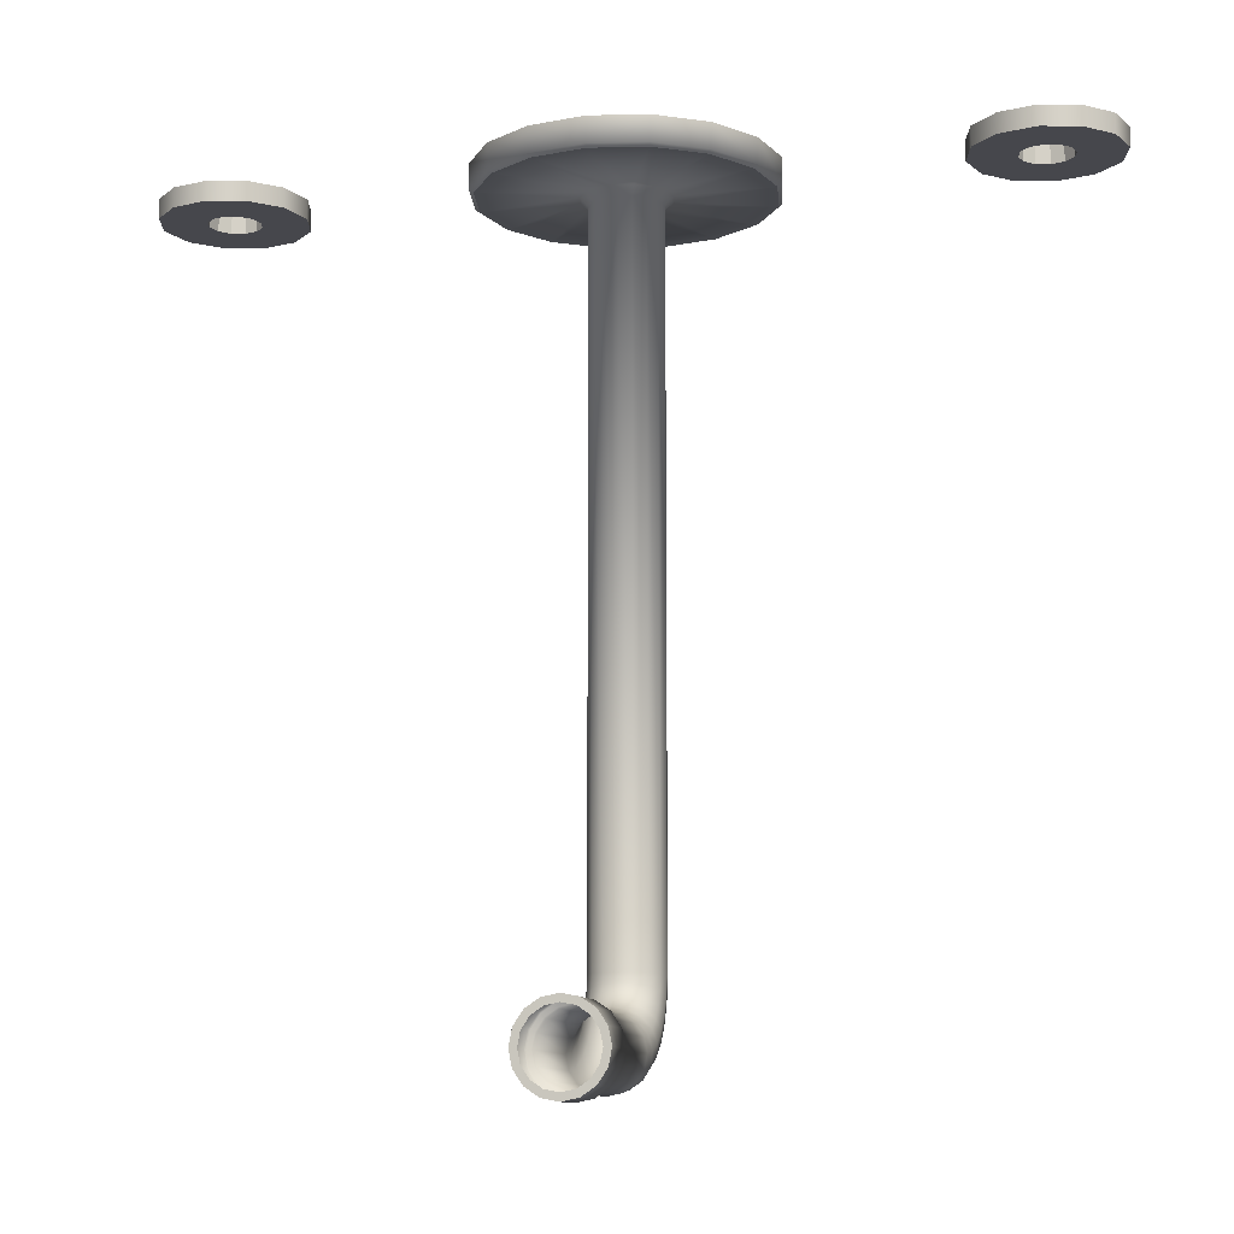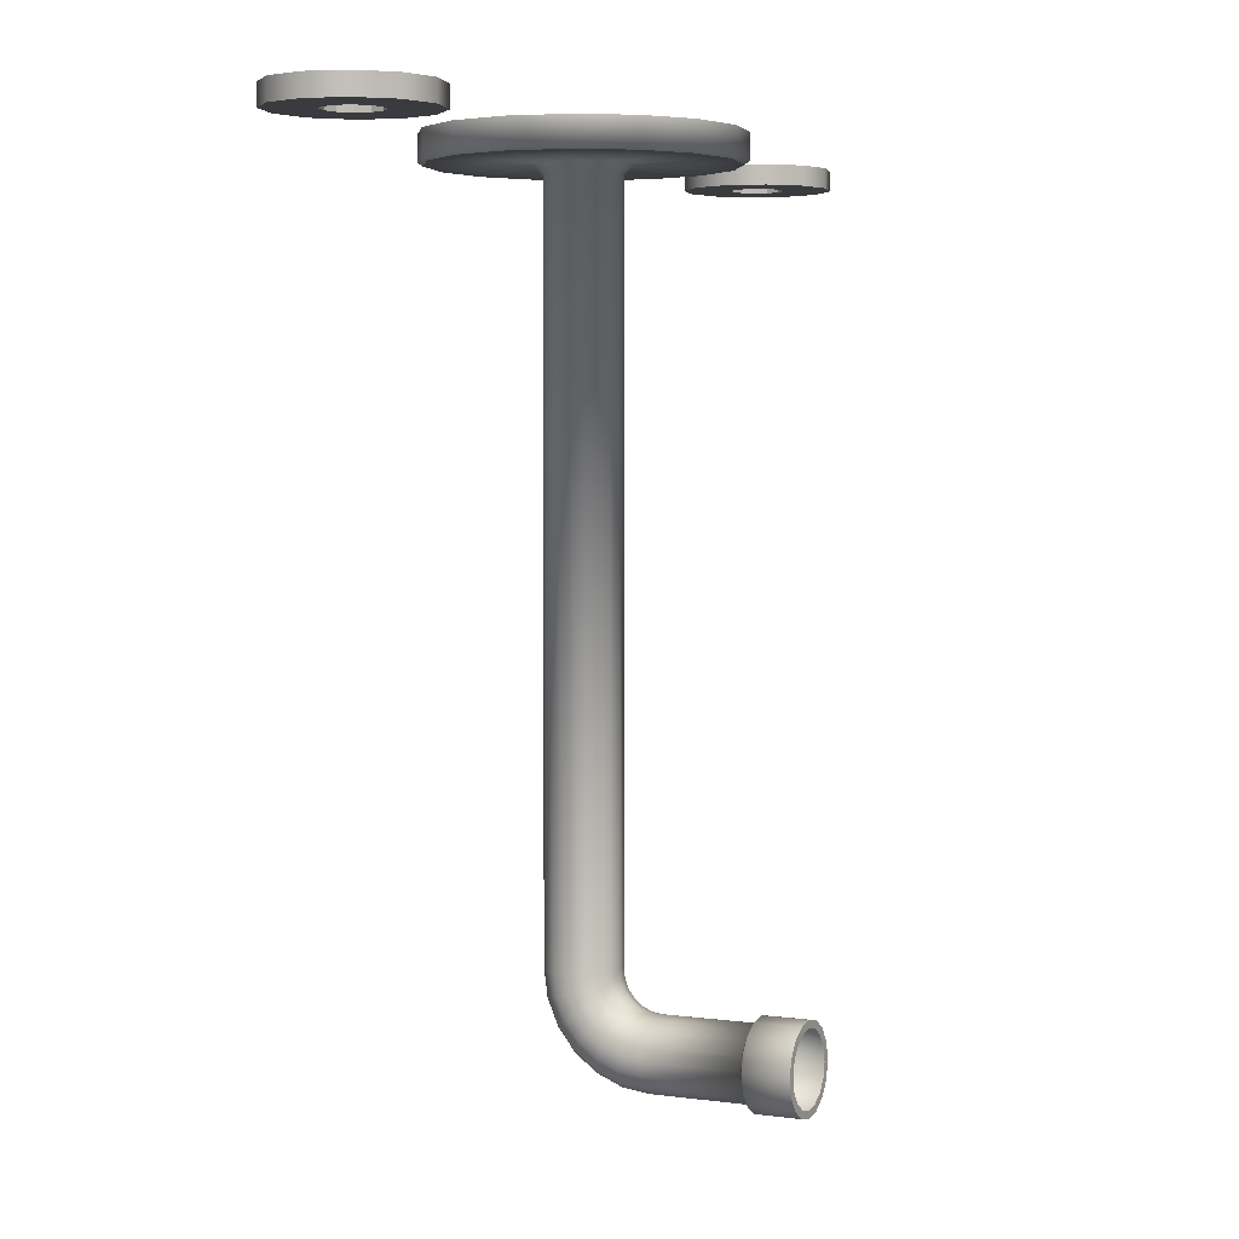
<metadata>
{"format":"obj","ext":"obj","renderer":"f3d","projection":"perspective","resolution":1024,"background":"white","views":[{"elev":-10.9,"azim":-165.4,"up":"+Y"},{"elev":3.4,"azim":116.0,"up":"+Y"}]}
</metadata>
<code>
o SinkFaucet_11
v -0.001481 -0.1445 -0.01379
v -0.001481 -0.144 -0.00997
v -0.001481 -0.1425 -0.006408
v -0.001481 -0.1401 -0.00335
v -0.001481 -0.1371 -0.001003
v -0.001481 -0.1335 0.000472
v -0.001481 -0.1297 0.000976
v 0.004172 -0.1456 -0.01379
v 0.004172 -0.145 -0.009679
v 0.004172 -0.1435 -0.005846
v 0.004172 -0.1409 -0.002555
v 0.004172 -0.1376 -2.9e-05
v 0.004172 -0.1338 0.001558
v 0.004172 -0.1297 0.0021
v 0.008961 -0.1488 -0.01379
v 0.008961 -0.1481 -0.00885
v 0.008961 -0.1462 -0.004246
v 0.008961 -0.1432 -0.000291
v 0.008961 -0.1392 0.002743
v 0.008961 -0.1346 0.00465
v 0.008961 -0.1297 0.005301
v 0.01216 -0.1536 -0.01379
v 0.01216 -0.1528 -0.00761
v 0.01216 -0.1504 -0.00185
v 0.01216 -0.1466 0.003097
v 0.01216 -0.1416 0.006892
v 0.01216 -0.1359 0.009278
v 0.01216 -0.1297 0.01009
v 0.01329 -0.1592 -0.01379
v 0.01329 -0.1582 -0.006148
v 0.01329 -0.1553 0.000976
v 0.01329 -0.1506 0.007093
v 0.01329 -0.1445 0.01179
v 0.01329 -0.1373 0.01474
v 0.01329 -0.1297 0.01574
v 0.01216 -0.1649 -0.01379
v 0.01216 -0.1637 -0.004685
v 0.01216 -0.1602 0.003801
v 0.01216 -0.1546 0.01109
v 0.01216 -0.1473 0.01668
v 0.01216 -0.1388 0.0202
v 0.01216 -0.1297 0.02139
v 0.008961 -0.1697 -0.01379
v 0.008961 -0.1683 -0.003445
v 0.008961 -0.1643 0.006197
v 0.008961 -0.158 0.01448
v 0.008961 -0.1497 0.02083
v 0.008961 -0.14 0.02482
v 0.008961 -0.1297 0.02619
v 0.004172 -0.1729 -0.01379
v 0.004172 -0.1714 -0.002616
v 0.004172 -0.1671 0.007797
v 0.004172 -0.1602 0.01674
v 0.004172 -0.1513 0.0236
v 0.004172 -0.1409 0.02792
v 0.004172 -0.1297 0.02939
v -0.001481 -0.174 -0.01379
v -0.001481 -0.1725 -0.002326
v -0.001481 -0.1681 0.008359
v -0.001481 -0.161 0.01753
v -0.001481 -0.1519 0.02457
v -0.001481 -0.1412 0.029
v -0.001481 -0.1297 0.03051
v -0.007133 -0.1729 -0.01379
v -0.007133 -0.1714 -0.002616
v -0.007133 -0.1671 0.007797
v -0.007133 -0.1602 0.01674
v -0.007133 -0.1513 0.0236
v -0.007133 -0.1409 0.02792
v -0.007133 -0.1297 0.02939
v -0.01192 -0.1697 -0.01379
v -0.01192 -0.1683 -0.003445
v -0.01192 -0.1643 0.006197
v -0.01192 -0.158 0.01448
v -0.01192 -0.1497 0.02083
v -0.01192 -0.14 0.02482
v -0.01192 -0.1297 0.02619
v -0.01512 -0.1649 -0.01379
v -0.01512 -0.1637 -0.004685
v -0.01512 -0.1602 0.003801
v -0.01512 -0.1546 0.01109
v -0.01512 -0.1473 0.01668
v -0.01512 -0.1388 0.0202
v -0.01512 -0.1297 0.02139
v -0.01625 -0.1592 -0.01379
v -0.01625 -0.1582 -0.006148
v -0.01625 -0.1553 0.000976
v -0.01625 -0.1506 0.007093
v -0.01625 -0.1445 0.01179
v -0.01625 -0.1373 0.01474
v -0.01625 -0.1297 0.01574
v -0.01512 -0.1536 -0.01379
v -0.01512 -0.1528 -0.00761
v -0.01512 -0.1504 -0.00185
v -0.01512 -0.1466 0.003097
v -0.01512 -0.1416 0.006892
v -0.01512 -0.1359 0.009278
v -0.01512 -0.1297 0.01009
v -0.01192 -0.1488 -0.01379
v -0.01192 -0.1481 -0.00885
v -0.01192 -0.1462 -0.004246
v -0.01192 -0.1432 -0.000291
v -0.01192 -0.1392 0.002743
v -0.01192 -0.1346 0.00465
v -0.01192 -0.1297 0.005301
v -0.007133 -0.1456 -0.01379
v -0.007133 -0.145 -0.009679
v -0.007133 -0.1435 -0.005846
v -0.007133 -0.1409 -0.002555
v -0.007133 -0.1376 -2.9e-05
v -0.007133 -0.1338 0.001558
v -0.007133 -0.1297 0.0021
v -0.001481 -0.1445 -0.07393
v 0.004172 -0.1456 -0.07393
v 0.008961 -0.1488 -0.07393
v 0.01216 -0.1536 -0.07393
v 0.01329 -0.1592 -0.07393
v 0.01216 -0.1649 -0.07393
v 0.008961 -0.1697 -0.07393
v 0.004172 -0.1729 -0.07393
v -0.001481 -0.174 -0.07393
v -0.007133 -0.1729 -0.07393
v -0.01192 -0.1697 -0.07393
v -0.01512 -0.1649 -0.07393
v -0.01625 -0.1592 -0.07393
v -0.01512 -0.1536 -0.07393
v -0.01192 -0.1488 -0.07393
v -0.007133 -0.1456 -0.07393
v -0.001481 -0.1414 -0.07393
v 0.005349 -0.1427 -0.07393
v 0.01114 -0.1466 -0.07393
v 0.01501 -0.1524 -0.07393
v 0.01637 -0.1592 -0.07393
v 0.01501 -0.1661 -0.07393
v 0.01114 -0.1719 -0.07393
v 0.005349 -0.1757 -0.07393
v -0.001481 -0.1771 -0.07393
v -0.008311 -0.1757 -0.07393
v -0.0141 -0.1719 -0.07393
v -0.01797 -0.1661 -0.07393
v -0.01933 -0.1592 -0.07393
v -0.01797 -0.1524 -0.07393
v -0.0141 -0.1466 -0.07393
v -0.008311 -0.1427 -0.07393
v -0.001481 0.1755 -0.04464
v 0.02162 0.1755 -0.04004
v 0.04122 0.1755 -0.02695
v 0.0543 0.1755 -0.007363
v 0.0589 0.1755 0.01574
v 0.0543 0.1755 0.03885
v 0.04122 0.1755 0.05844
v 0.02162 0.1755 0.07153
v -0.001481 0.1755 0.07612
v -0.02459 0.1755 0.07153
v -0.04418 0.1755 0.05844
v -0.05726 0.1755 0.03885
v -0.06186 0.1755 0.01574
v -0.05726 0.1755 -0.007363
v -0.04418 0.1755 -0.02695
v -0.02459 0.1755 -0.04004
v -0.001481 -0.1445 -0.05429
v -0.001481 -0.1439 -0.0549
v 0.004172 -0.1456 -0.05429
v 0.004406 -0.145 -0.0549
v 0.008961 -0.1488 -0.05429
v 0.009398 -0.1484 -0.0549
v 0.01216 -0.1536 -0.05429
v 0.01273 -0.1533 -0.0549
v 0.01329 -0.1592 -0.05429
v 0.0139 -0.1592 -0.0549
v 0.01216 -0.1649 -0.05429
v 0.01273 -0.1651 -0.0549
v 0.008961 -0.1697 -0.05429
v 0.009398 -0.1701 -0.0549
v 0.004172 -0.1729 -0.05429
v 0.004406 -0.1734 -0.0549
v -0.001481 -0.174 -0.05429
v -0.001481 -0.1746 -0.0549
v -0.007133 -0.1729 -0.05429
v -0.007368 -0.1734 -0.0549
v -0.01192 -0.1697 -0.05429
v -0.01236 -0.1701 -0.0549
v -0.01512 -0.1649 -0.05429
v -0.01569 -0.1651 -0.0549
v -0.01625 -0.1592 -0.05429
v -0.01686 -0.1592 -0.0549
v -0.01512 -0.1536 -0.05429
v -0.01569 -0.1533 -0.0549
v -0.01192 -0.1488 -0.05429
v -0.01236 -0.1484 -0.0549
v -0.007133 -0.1456 -0.05429
v -0.007367 -0.145 -0.0549
v -0.001481 -0.1414 -0.0555
v -0.001481 -0.142 -0.0549
v 0.005114 -0.1433 -0.0549
v 0.005349 -0.1427 -0.0555
v 0.0107 -0.147 -0.0549
v 0.01114 -0.1466 -0.0555
v 0.01444 -0.1526 -0.0549
v 0.01501 -0.1524 -0.0555
v 0.01575 -0.1592 -0.0549
v 0.01637 -0.1592 -0.0555
v 0.01444 -0.1658 -0.0549
v 0.01501 -0.1661 -0.0555
v 0.0107 -0.1714 -0.0549
v 0.01114 -0.1719 -0.0555
v 0.005114 -0.1752 -0.0549
v 0.005349 -0.1757 -0.0555
v -0.001481 -0.1765 -0.0549
v -0.001481 -0.1771 -0.0555
v -0.008074 -0.1752 -0.0549
v -0.008311 -0.1757 -0.0555
v -0.01367 -0.1714 -0.0549
v -0.0141 -0.1719 -0.0555
v -0.0174 -0.1658 -0.0549
v -0.01797 -0.1661 -0.0555
v -0.01871 -0.1592 -0.0549
v -0.01933 -0.1592 -0.0555
v -0.0174 -0.1526 -0.0549
v -0.01797 -0.1524 -0.0555
v -0.01367 -0.147 -0.0549
v -0.0141 -0.1466 -0.0555
v -0.008074 -0.1433 -0.0549
v -0.008311 -0.1427 -0.0555
v -0.001481 0.1638 -0.04287
v -0.001481 0.165 -0.04464
v 0.02095 0.1638 -0.03841
v 0.02162 0.165 -0.04004
v 0.03997 0.1638 -0.0257
v 0.04122 0.165 -0.02695
v 0.05267 0.1638 -0.006688
v 0.0543 0.165 -0.007363
v 0.05713 0.1638 0.01574
v 0.0589 0.165 0.01574
v 0.05267 0.1638 0.03817
v 0.0543 0.165 0.03885
v 0.03997 0.1638 0.05719
v 0.04122 0.165 0.05844
v 0.02095 0.1638 0.0699
v 0.02162 0.165 0.07153
v -0.001481 0.1638 0.07436
v -0.001481 0.165 0.07612
v -0.02391 0.1638 0.0699
v -0.02459 0.165 0.07153
v -0.04293 0.1638 0.05719
v -0.04418 0.165 0.05844
v -0.05563 0.1638 0.03817
v -0.05726 0.165 0.03885
v -0.0601 0.1638 0.01574
v -0.06186 0.165 0.01574
v -0.05563 0.1638 -0.006688
v -0.05726 0.165 -0.007363
v -0.04293 0.1638 -0.0257
v -0.04418 0.165 -0.02695
v -0.02391 0.1638 -0.03841
v -0.02459 0.165 -0.04004
v -0.1611 0.1674 0.004943
v -0.1611 0.1674 0.02654
v -0.1503 0.1674 0.01574
v -0.1518 0.1674 0.01034
v -0.1557 0.1674 0.00639
v -0.1719 0.1674 0.01574
v -0.1665 0.1674 0.00639
v -0.1705 0.1674 0.01034
v -0.1518 0.1674 0.02114
v -0.1557 0.1674 0.0251
v -0.1705 0.1674 0.02114
v -0.1665 0.1674 0.0251
v -0.135 0.1674 0.000675
v -0.131 0.1674 0.01574
v -0.135 0.1674 0.03081
v -0.1611 0.1674 -0.01439
v -0.146 0.1674 -0.01035
v -0.1872 0.1674 0.000675
v -0.1762 0.1674 -0.01035
v -0.146 0.1674 0.04184
v -0.1611 0.1674 0.04588
v -0.1872 0.1674 0.03081
v -0.1913 0.1674 0.01574
v -0.1762 0.1674 0.04184
v -0.135 0.1755 0.000675
v -0.131 0.1755 0.01574
v -0.135 0.1755 0.03081
v -0.1611 0.1755 -0.01439
v -0.146 0.1755 -0.01035
v -0.1872 0.1755 0.000675
v -0.1762 0.1755 -0.01035
v -0.146 0.1755 0.04184
v -0.1611 0.1755 0.04588
v -0.1872 0.1755 0.03081
v -0.1913 0.1755 0.01574
v -0.1762 0.1755 0.04184
v -0.1537 0.1674 0.02312
v -0.1405 0.1674 0.03633
v -0.1405 0.1755 0.03633
v -0.1817 0.1755 0.03633
v -0.1817 0.1674 0.03633
v -0.1685 0.1674 0.02312
v -0.1685 0.1674 0.008366
v -0.1817 0.1674 -0.00484
v -0.1817 0.1755 -0.00484
v -0.1405 0.1755 -0.00484
v -0.1405 0.1674 -0.00484
v -0.1537 0.1674 0.008366
v -0.1518 0.1755 0.01034
v -0.1503 0.1755 0.01574
v -0.1557 0.1755 0.00639
v -0.1537 0.1755 0.008366
v -0.1611 0.1755 0.004943
v -0.1665 0.1755 0.00639
v -0.1705 0.1755 0.01034
v -0.1685 0.1755 0.008366
v -0.1719 0.1755 0.01574
v -0.1518 0.1755 0.02114
v -0.1557 0.1755 0.0251
v -0.1537 0.1755 0.02312
v -0.1705 0.1755 0.02114
v -0.1611 0.1755 0.02654
v -0.1685 0.1755 0.02312
v -0.1665 0.1755 0.0251
v 0.1583 0.1674 0.004943
v 0.1583 0.1674 0.02654
v 0.1691 0.1674 0.01574
v 0.1677 0.1674 0.01034
v 0.1637 0.1674 0.00639
v 0.1475 0.1674 0.01574
v 0.1529 0.1674 0.00639
v 0.149 0.1674 0.01034
v 0.1677 0.1674 0.02114
v 0.1637 0.1674 0.0251
v 0.149 0.1674 0.02114
v 0.1529 0.1674 0.0251
v 0.1844 0.1674 0.000675
v 0.1885 0.1674 0.01574
v 0.1844 0.1674 0.03081
v 0.1583 0.1674 -0.01439
v 0.1734 0.1674 -0.01035
v 0.1322 0.1674 0.000675
v 0.1433 0.1674 -0.01035
v 0.1734 0.1674 0.04184
v 0.1583 0.1674 0.04588
v 0.1322 0.1674 0.03081
v 0.1282 0.1674 0.01574
v 0.1433 0.1674 0.04184
v 0.1844 0.1755 0.000675
v 0.1885 0.1755 0.01574
v 0.1844 0.1755 0.03081
v 0.1583 0.1755 -0.01439
v 0.1734 0.1755 -0.01035
v 0.1322 0.1755 0.000675
v 0.1433 0.1755 -0.01035
v 0.1734 0.1755 0.04184
v 0.1583 0.1755 0.04588
v 0.1322 0.1755 0.03081
v 0.1282 0.1755 0.01574
v 0.1433 0.1755 0.04184
v 0.1657 0.1674 0.02312
v 0.1789 0.1674 0.03633
v 0.1789 0.1755 0.03633
v 0.1377 0.1755 0.03633
v 0.1377 0.1674 0.03633
v 0.1509 0.1674 0.02312
v 0.1509 0.1674 0.008366
v 0.1377 0.1674 -0.00484
v 0.1377 0.1755 -0.00484
v 0.1789 0.1755 -0.00484
v 0.1789 0.1674 -0.00484
v 0.1657 0.1674 0.008366
v 0.1677 0.1755 0.01034
v 0.1691 0.1755 0.01574
v 0.1637 0.1755 0.00639
v 0.1657 0.1755 0.008366
v 0.1583 0.1755 0.004943
v 0.1529 0.1755 0.00639
v 0.149 0.1755 0.01034
v 0.1509 0.1755 0.008366
v 0.1475 0.1755 0.01574
v 0.1677 0.1755 0.02114
v 0.1637 0.1755 0.0251
v 0.1657 0.1755 0.02312
v 0.149 0.1755 0.02114
v 0.1583 0.1755 0.02654
v 0.1509 0.1755 0.02312
v 0.1529 0.1755 0.0251
v -0.001481 0.1604 0.000976
v -0.001481 0.1638 -0.002532
v 0.004172 0.1604 0.0021
v 0.005514 0.1638 -0.001141
v 0.008961 0.1604 0.005301
v 0.01144 0.1638 0.002821
v 0.01216 0.1604 0.01009
v 0.0154 0.1638 0.00875
v 0.01329 0.1604 0.01574
v 0.01679 0.1638 0.01574
v 0.01216 0.1604 0.02139
v 0.0154 0.1638 0.02274
v 0.008961 0.1604 0.02619
v 0.01144 0.1638 0.02867
v 0.004172 0.1604 0.02939
v 0.005514 0.1638 0.03263
v -0.001481 0.1604 0.03051
v -0.001481 0.1638 0.03402
v -0.007133 0.1604 0.02939
v -0.008474 0.1638 0.03263
v -0.01192 0.1604 0.02619
v -0.0144 0.1638 0.02867
v -0.01512 0.1604 0.02139
v -0.01836 0.1638 0.02274
v -0.01625 0.1604 0.01574
v -0.01976 0.1638 0.01574
v -0.01512 0.1604 0.01009
v -0.01836 0.1638 0.00875
v -0.01192 0.1604 0.005301
v -0.0144 0.1638 0.002821
v -0.007133 0.1604 0.0021
v -0.008474 0.1638 -0.001141
f 2 1 8 9
f 3 2 9 10
f 4 3 10 11
f 5 4 11 12
f 6 5 12 13
f 7 6 13 14
f 9 8 15 16
f 10 9 16 17
f 11 10 17 18
f 12 11 18 19
f 13 12 19 20
f 14 13 20 21
f 16 15 22 23
f 17 16 23 24
f 18 17 24 25
f 19 18 25 26
f 20 19 26 27
f 21 20 27 28
f 23 22 29 30
f 24 23 30 31
f 25 24 31 32
f 26 25 32 33
f 27 26 33 34
f 28 27 34 35
f 30 29 36 37
f 31 30 37 38
f 32 31 38 39
f 33 32 39 40
f 34 33 40 41
f 35 34 41 42
f 37 36 43 44
f 38 37 44 45
f 39 38 45 46
f 40 39 46 47
f 41 40 47 48
f 42 41 48 49
f 44 43 50 51
f 45 44 51 52
f 46 45 52 53
f 47 46 53 54
f 48 47 54 55
f 49 48 55 56
f 51 50 57 58
f 52 51 58 59
f 53 52 59 60
f 54 53 60 61
f 55 54 61 62
f 56 55 62 63
f 58 57 64 65
f 59 58 65 66
f 60 59 66 67
f 61 60 67 68
f 62 61 68 69
f 63 62 69 70
f 65 64 71 72
f 66 65 72 73
f 67 66 73 74
f 68 67 74 75
f 69 68 75 76
f 70 69 76 77
f 72 71 78 79
f 73 72 79 80
f 74 73 80 81
f 75 74 81 82
f 76 75 82 83
f 77 76 83 84
f 79 78 85 86
f 80 79 86 87
f 81 80 87 88
f 82 81 88 89
f 83 82 89 90
f 84 83 90 91
f 86 85 92 93
f 87 86 93 94
f 88 87 94 95
f 89 88 95 96
f 90 89 96 97
f 91 90 97 98
f 93 92 99 100
f 94 93 100 101
f 95 94 101 102
f 96 95 102 103
f 97 96 103 104
f 98 97 104 105
f 100 99 106 107
f 101 100 107 108
f 102 101 108 109
f 103 102 109 110
f 104 103 110 111
f 105 104 111 112
f 107 106 1 2
f 108 107 2 3
f 109 108 3 4
f 110 109 4 5
f 111 110 5 6
f 112 111 6 7
f 113 114 130 129
f 114 115 131 130
f 115 116 132 131
f 116 117 133 132
f 117 118 134 133
f 118 119 135 134
f 119 120 136 135
f 120 121 137 136
f 121 122 138 137
f 122 123 139 138
f 123 124 140 139
f 124 125 141 140
f 125 126 142 141
f 126 127 143 142
f 127 128 144 143
f 128 113 129 144
f 161 162 164 163
f 162 161 191 192
f 163 164 166 165
f 165 166 168 167
f 167 168 170 169
f 169 170 172 171
f 171 172 174 173
f 173 174 176 175
f 175 176 178 177
f 177 178 180 179
f 179 180 182 181
f 181 182 184 183
f 183 184 186 185
f 185 186 188 187
f 187 188 190 189
f 189 190 192 191
f 193 194 223 224
f 194 193 196 195
f 195 196 198 197
f 197 198 200 199
f 199 200 202 201
f 201 202 204 203
f 203 204 206 205
f 205 206 208 207
f 207 208 210 209
f 209 210 212 211
f 211 212 214 213
f 213 214 216 215
f 215 216 218 217
f 217 218 220 219
f 219 220 222 221
f 221 222 224 223
f 8 1 161 163
f 15 8 163 165
f 22 15 165 167
f 29 22 167 169
f 36 29 169 171
f 43 36 171 173
f 50 43 173 175
f 57 50 175 177
f 64 57 177 179
f 71 64 179 181
f 78 71 181 183
f 85 78 183 185
f 92 85 185 187
f 99 92 187 189
f 106 99 189 191
f 1 106 191 161
f 196 193 129 130
f 198 196 130 131
f 200 198 131 132
f 202 200 132 133
f 204 202 133 134
f 206 204 134 135
f 208 206 135 136
f 210 208 136 137
f 212 210 137 138
f 214 212 138 139
f 216 214 139 140
f 218 216 140 141
f 220 218 141 142
f 222 220 142 143
f 224 222 143 144
f 193 224 144 129
f 164 162 194 195
f 166 164 195 197
f 168 166 197 199
f 170 168 199 201
f 172 170 201 203
f 174 172 203 205
f 176 174 205 207
f 178 176 207 209
f 180 178 209 211
f 182 180 211 213
f 184 182 213 215
f 186 184 215 217
f 188 186 217 219
f 190 188 219 221
f 192 190 221 223
f 162 192 223 194
f 225 226 256 255
f 226 225 227 228
f 228 227 229 230
f 230 229 231 232
f 232 231 233 234
f 234 233 235 236
f 236 235 237 238
f 238 237 239 240
f 240 239 241 242
f 242 241 243 244
f 244 243 245 246
f 246 245 247 248
f 248 247 249 250
f 250 249 251 252
f 252 251 253 254
f 254 253 255 256
f 226 228 146 145
f 228 230 147 146
f 230 232 148 147
f 232 234 149 148
f 234 236 150 149
f 236 238 151 150
f 238 240 152 151
f 240 242 153 152
f 242 244 154 153
f 244 246 155 154
f 246 248 156 155
f 248 250 157 156
f 250 252 158 157
f 252 254 159 158
f 254 256 160 159
f 256 226 145 160
f 260 259 270 269
f 259 265 271 270
f 257 261 273 272
f 304 260 269 303
f 264 299 300 274
f 263 257 272 275
f 265 293 294 271
f 266 258 277 276
f 267 262 279 278
f 262 264 274 279
f 258 268 280 277
f 298 267 278 297
f 269 270 282 281
f 270 271 283 282
f 272 273 285 284
f 303 269 281 302
f 274 300 301 286
f 275 272 284 287
f 271 294 295 283
f 276 277 289 288
f 278 279 291 290
f 279 274 286 291
f 277 280 292 289
f 297 278 290 296
f 293 266 276 294
f 295 294 276 288
f 280 297 296 292
f 268 298 297 280
f 299 263 275 300
f 301 300 275 287
f 273 303 302 285
f 261 304 303 273
f 259 260 305 306
f 304 261 307 308
f 261 257 309 307
f 257 263 310 309
f 299 264 311 312
f 264 262 313 311
f 265 259 306 314
f 266 293 316 315
f 262 267 317 313
f 258 266 315 318
f 267 298 319 317
f 268 258 318 320
f 293 265 314 316
f 298 268 320 319
f 263 299 312 310
f 260 304 308 305
f 324 323 334 333
f 323 329 335 334
f 321 325 337 336
f 368 324 333 367
f 328 363 364 338
f 327 321 336 339
f 329 357 358 335
f 330 322 341 340
f 331 326 343 342
f 326 328 338 343
f 322 332 344 341
f 362 331 342 361
f 333 334 346 345
f 334 335 347 346
f 336 337 349 348
f 367 333 345 366
f 338 364 365 350
f 339 336 348 351
f 335 358 359 347
f 340 341 353 352
f 342 343 355 354
f 343 338 350 355
f 341 344 356 353
f 361 342 354 360
f 357 330 340 358
f 359 358 340 352
f 344 361 360 356
f 332 362 361 344
f 363 327 339 364
f 365 364 339 351
f 337 367 366 349
f 325 368 367 337
f 323 324 369 370
f 368 325 371 372
f 325 321 373 371
f 321 327 374 373
f 363 328 375 376
f 328 326 377 375
f 329 323 370 378
f 330 357 380 379
f 326 331 381 377
f 322 330 379 382
f 331 362 383 381
f 332 322 382 384
f 357 329 378 380
f 362 332 384 383
f 327 363 376 374
f 324 368 372 369
f 385 386 416 415
f 386 385 387 388
f 388 387 389 390
f 390 389 391 392
f 392 391 393 394
f 394 393 395 396
f 396 395 397 398
f 398 397 399 400
f 400 399 401 402
f 402 401 403 404
f 404 403 405 406
f 406 405 407 408
f 408 407 409 410
f 410 409 411 412
f 412 411 413 414
f 414 413 415 416
f 7 14 387 385
f 14 21 389 387
f 21 28 391 389
f 28 35 393 391
f 35 42 395 393
f 42 49 397 395
f 49 56 399 397
f 56 63 401 399
f 63 70 403 401
f 70 77 405 403
f 77 84 407 405
f 84 91 409 407
f 91 98 411 409
f 98 105 413 411
f 105 112 415 413
f 112 7 385 415
f 386 388 227 225
f 388 390 229 227
f 390 392 231 229
f 392 394 233 231
f 394 396 235 233
f 396 398 237 235
f 398 400 239 237
f 400 402 241 239
f 402 404 243 241
f 404 406 245 243
f 406 408 247 245
f 408 410 249 247
f 410 412 251 249
f 412 414 253 251
f 414 416 255 253
f 416 386 225 255

</code>
